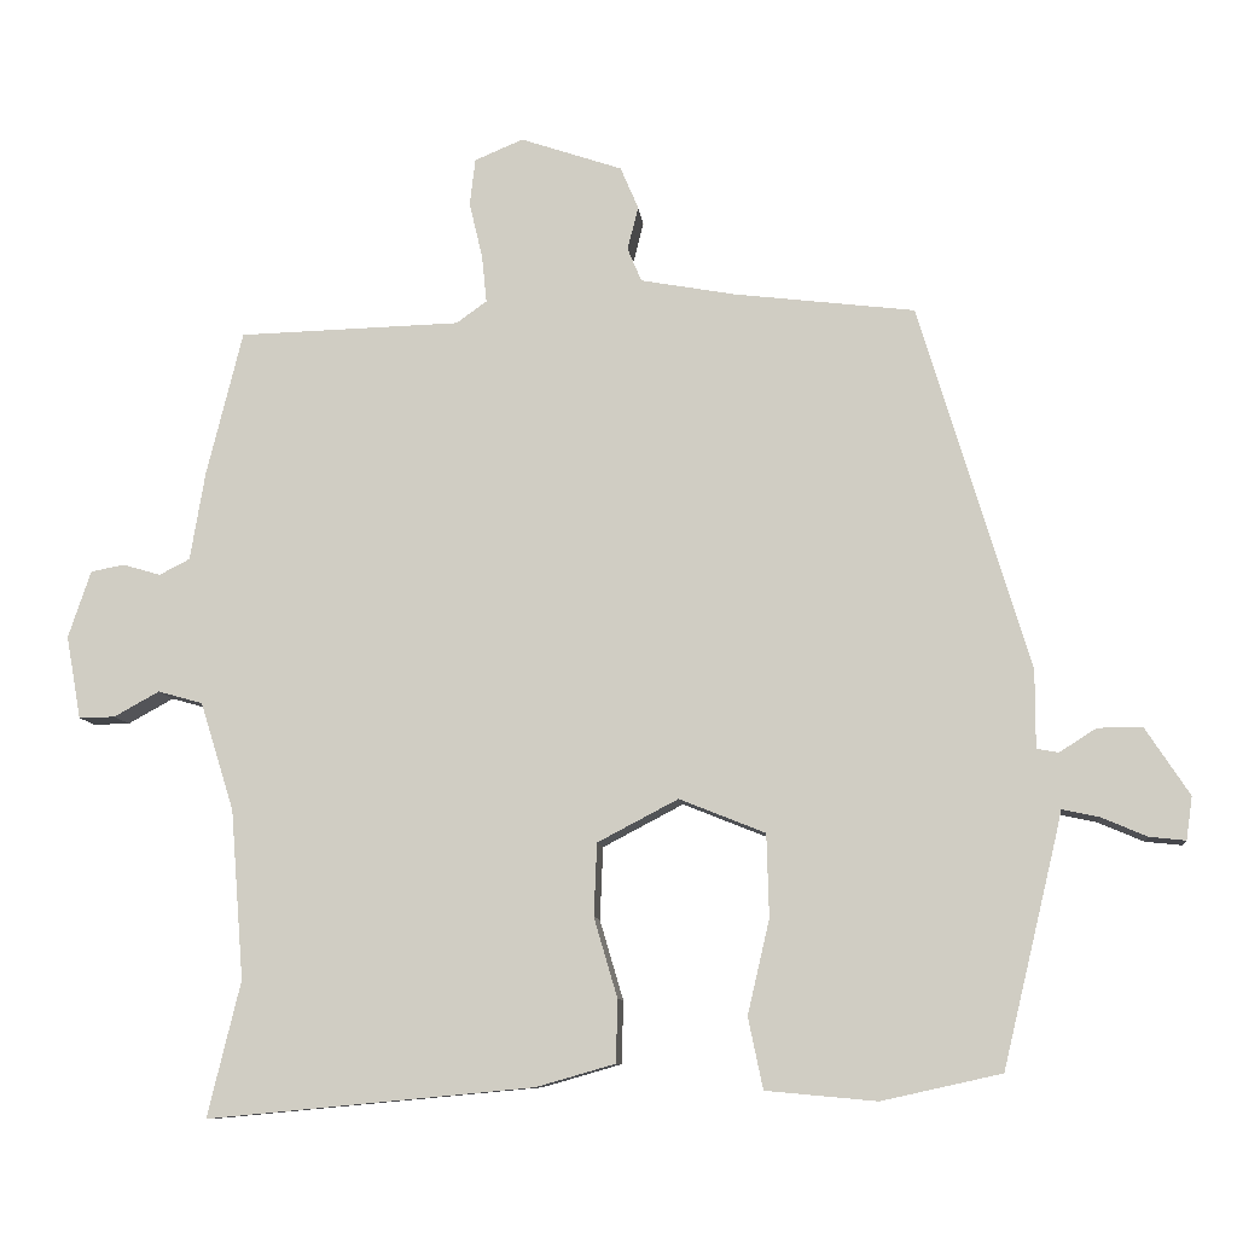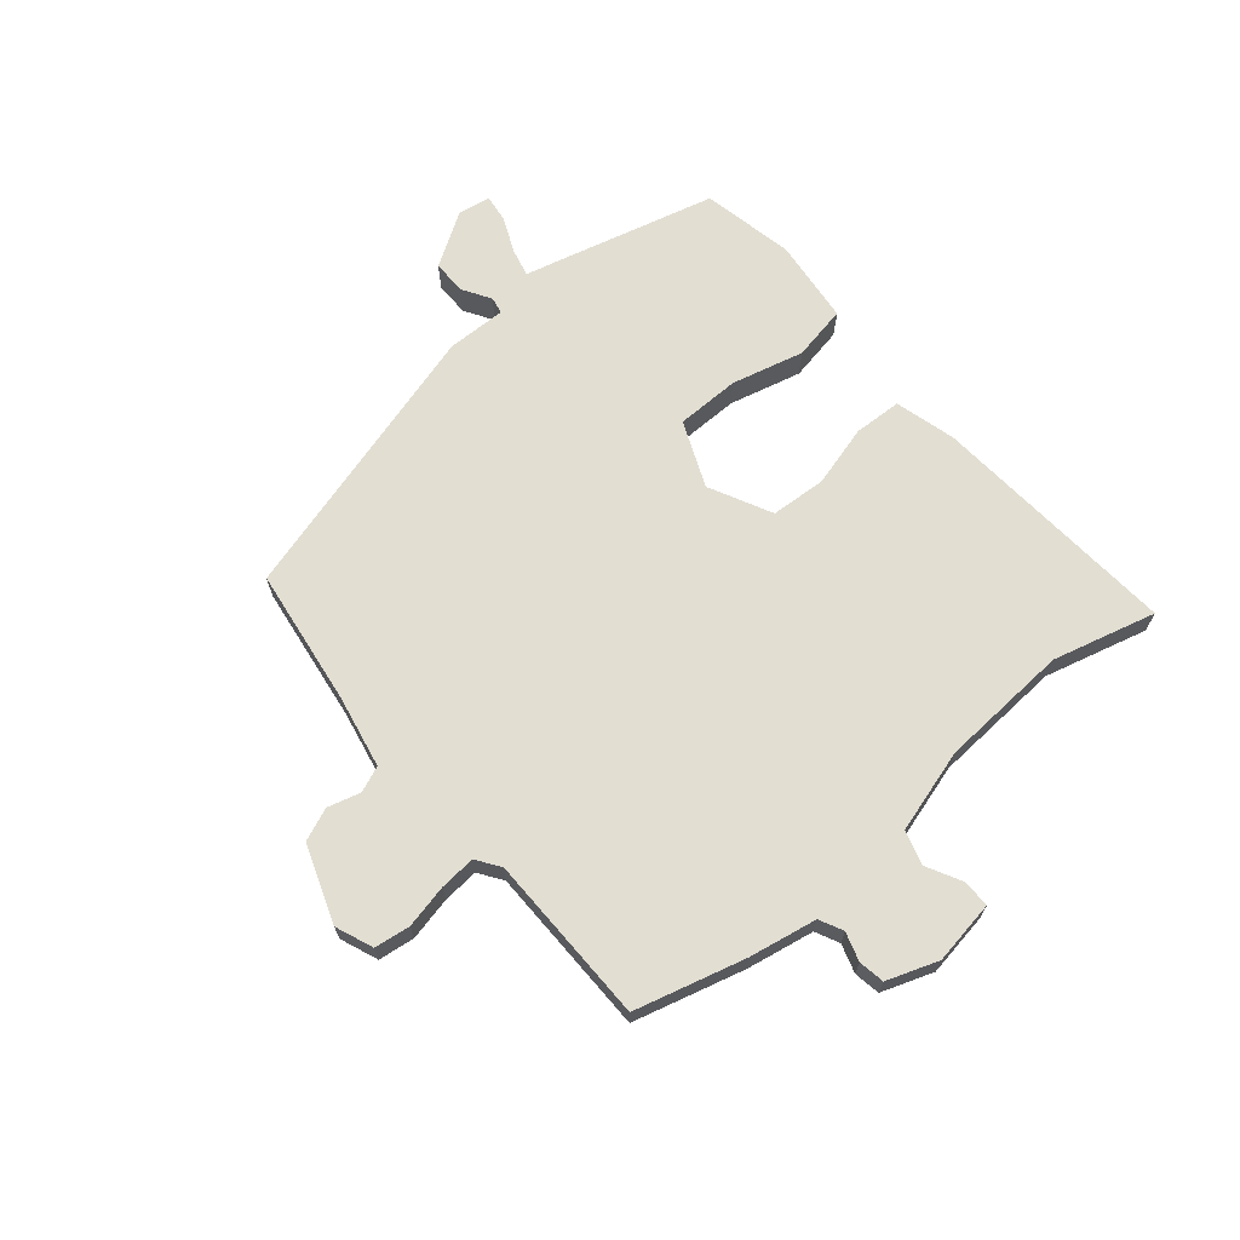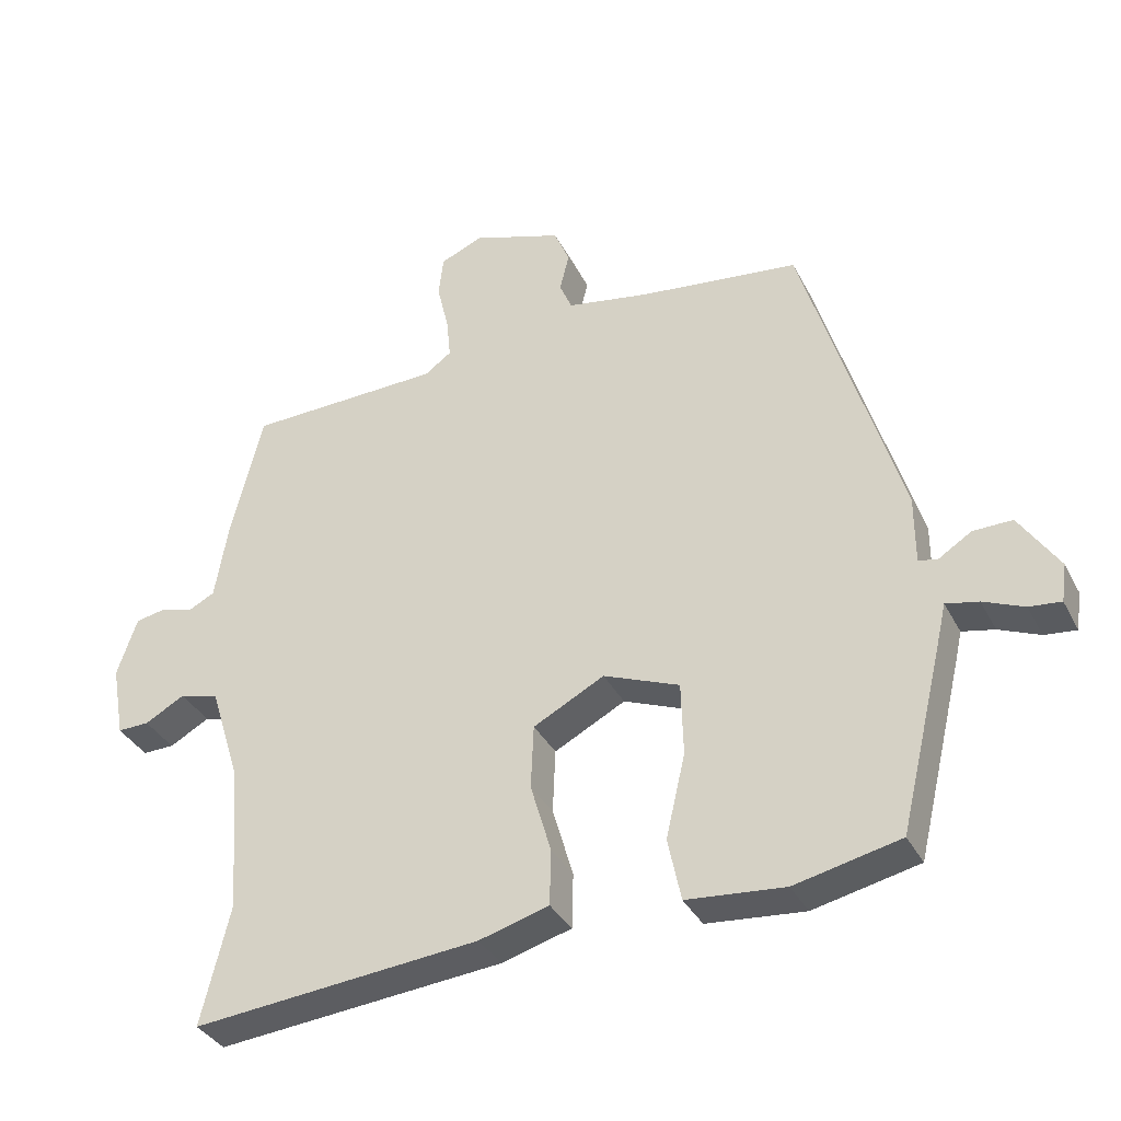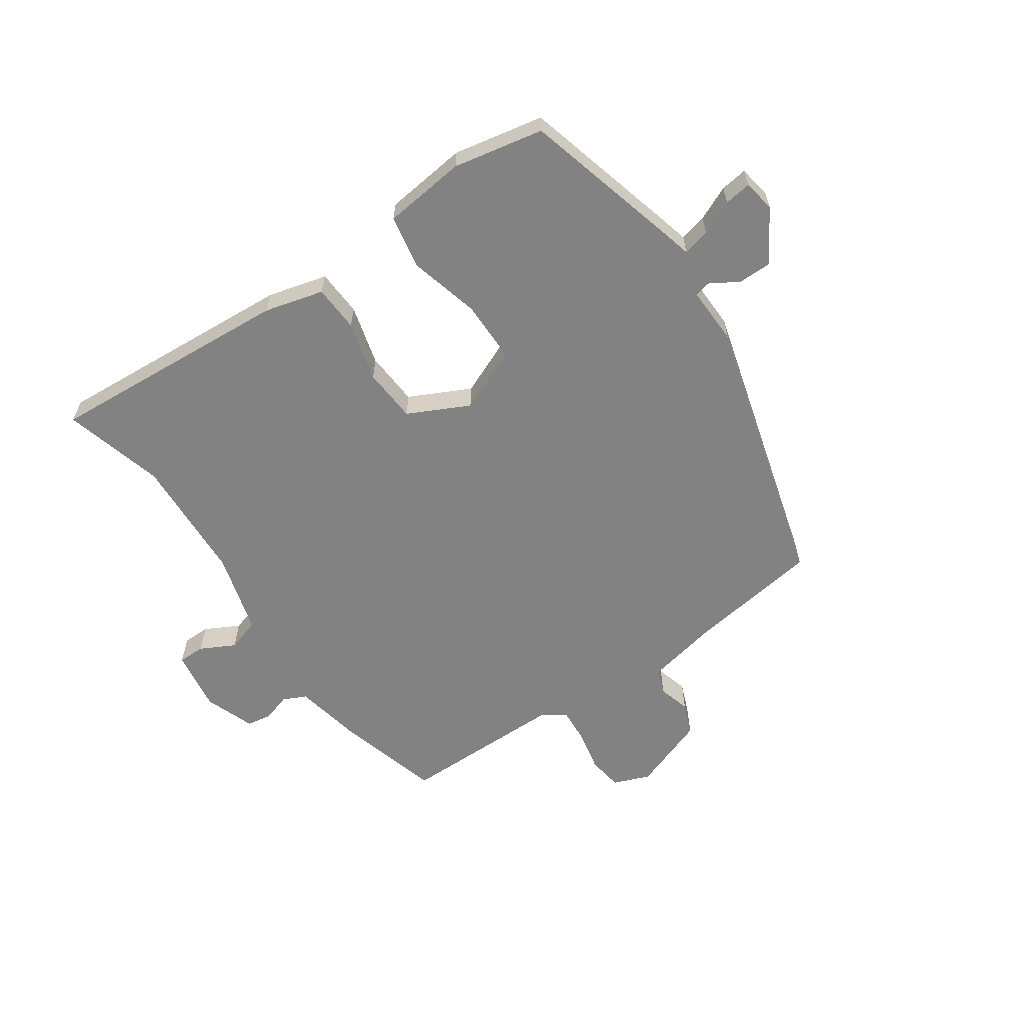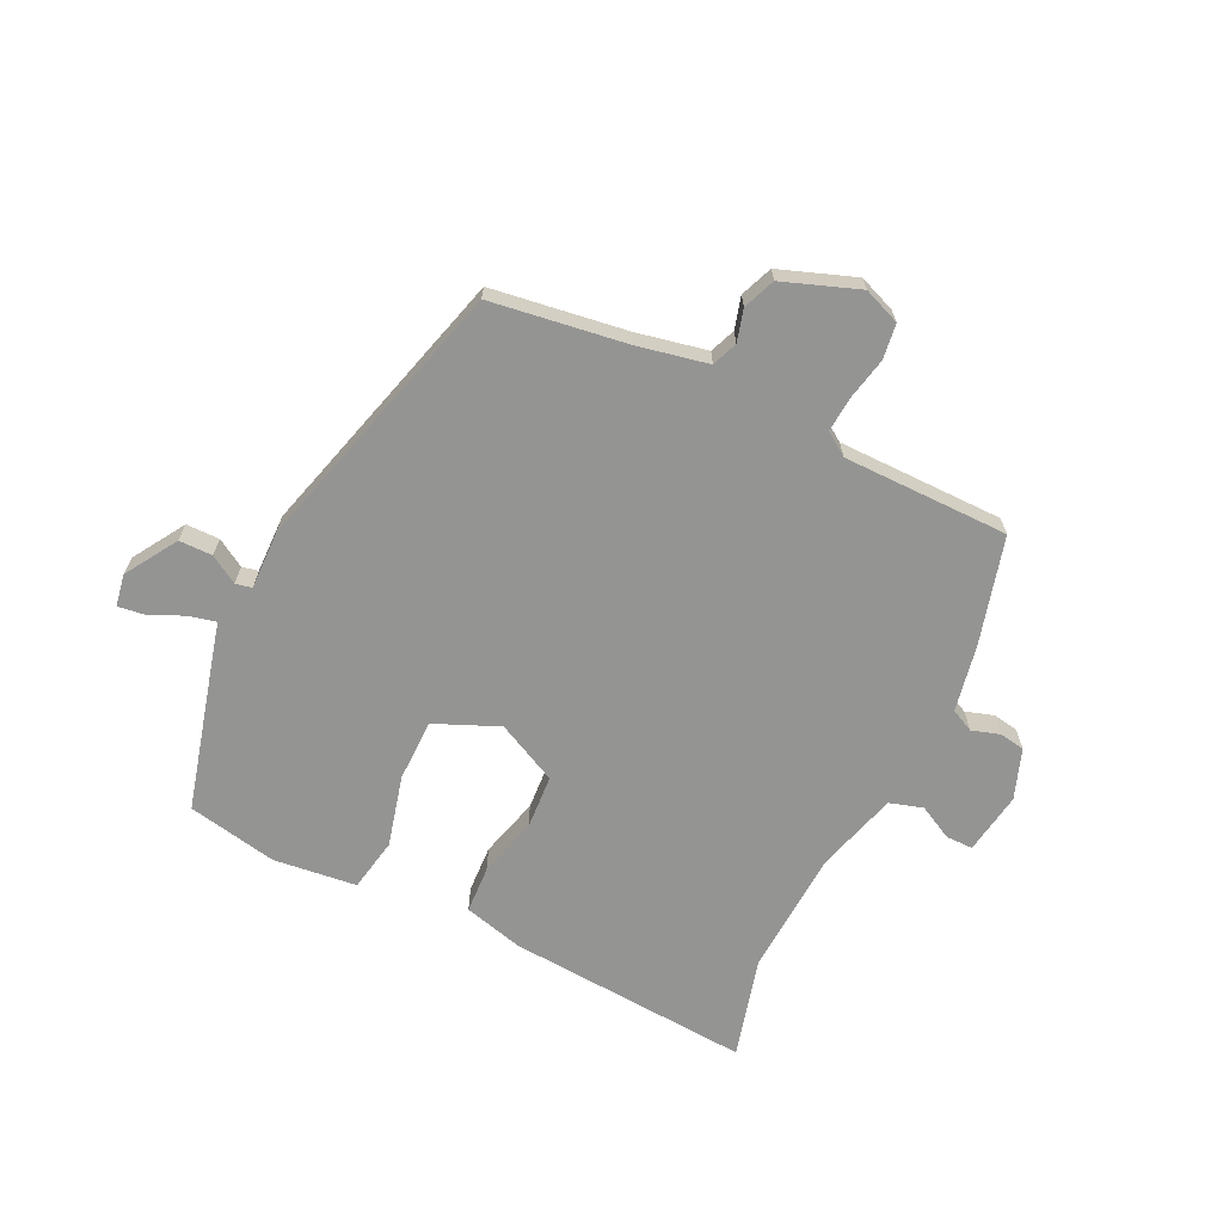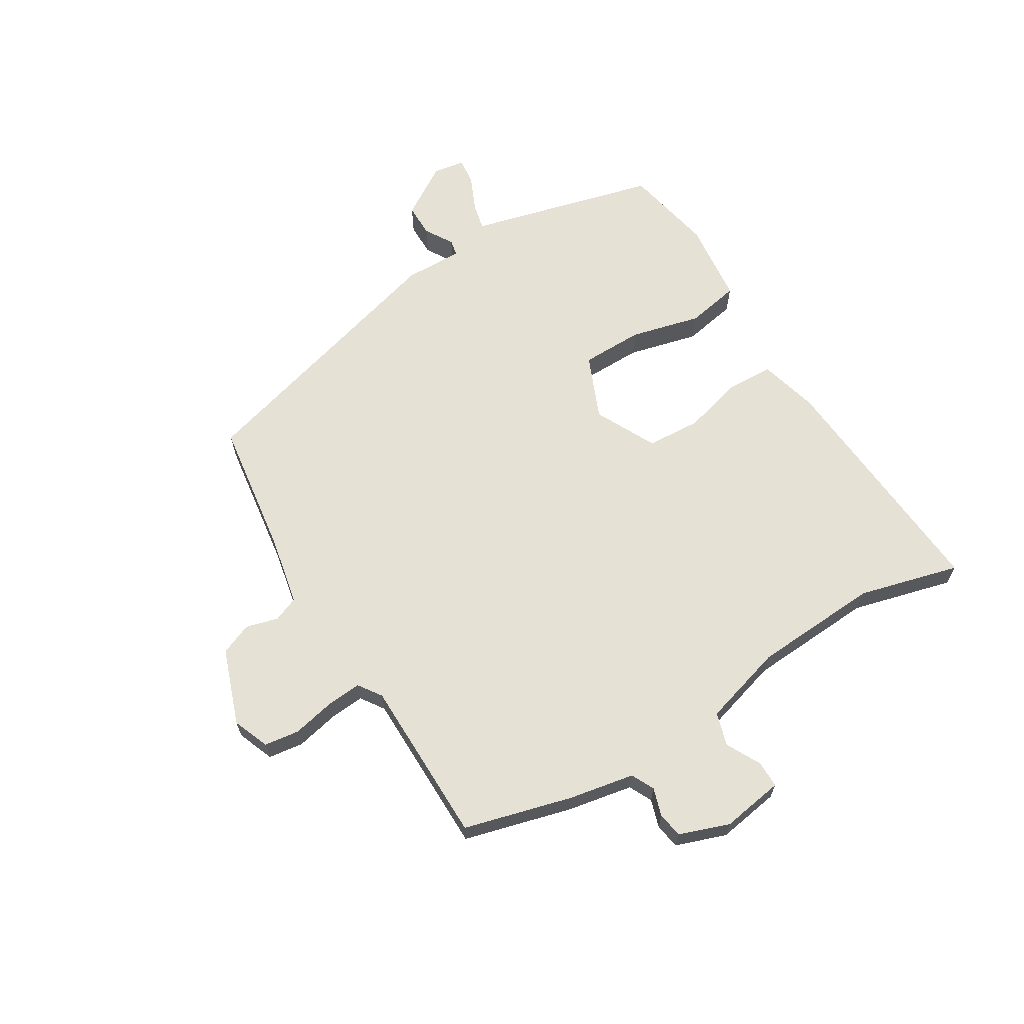
<metadata>
{"format":"obj","ext":"obj","renderer":"f3d","projection":"perspective","resolution":1024,"background":"white","views":[{"elev":-9.3,"azim":-174.0,"up":"+Z"},{"elev":67.8,"azim":51.0,"up":"+Y"},{"elev":-35.5,"azim":-155.5,"up":"+Z"},{"elev":-60.8,"azim":-144.1,"up":"+Y"},{"elev":-67.0,"azim":-24.4,"up":"+Y"},{"elev":65.1,"azim":59.8,"up":"+Y"}]}
</metadata>
<code>
v 0.472 0.07 -0.385
v 0.514 0.07 -0.558
v 0.097 0.07 -0.519
v -0.004 0.07 -0.49
v -0.006 0.07 -0.41
v 0.024 0.07 -0.308
v 0.02 0.07 -0.215
v -0.083 0.07 -0.161
v -0.193 0.07 -0.205
v -0.196 0.07 -0.311
v -0.168 0.07 -0.432
v -0.187 0.07 -0.523
v -0.329 0.07 -0.536
v -0.482 0.07 -0.502
v -0.549 0.07 -0.223
v -0.559 0.07 -0.179
v -0.606 0.07 -0.189
v -0.665 0.07 -0.214
v -0.711 0.07 -0.219
v -0.719 0.07 -0.164
v -0.662 0.07 -0.077
v -0.605 0.07 -0.078
v -0.558 0.07 -0.108
v -0.53 0.07 -0.103
v -0.53 0.07 -0.003
v -0.389 0.07 0.464
v -0.158 0.07 0.492
v -0.037 0.07 0.514
v -0.019 0.07 0.557
v -0.033 0.07 0.612
v -0.01 0.07 0.666
v 0.12 0.07 0.71
v 0.182 0.07 0.684
v 0.189 0.07 0.624
v 0.172 0.07 0.552
v 0.166 0.07 0.492
v 0.205 0.07 0.464
v 0.488 0.07 0.456
v 0.534 0.07 0.271
v 0.553 0.07 0.158
v 0.592 0.07 0.138
v 0.64 0.07 0.152
v 0.683 0.07 0.144
v 0.712 0.07 0.058
v 0.693 0.07 -0.048
v 0.647 0.07 -0.047
v 0.589 0.07 -0.015
v 0.532 0.07 -0.031
v 0.489 0.07 -0.169
v 0.472 0 -0.385
v 0.514 0 -0.558
v 0.097 0 -0.519
v -0.004 0 -0.49
v -0.006 0 -0.41
v 0.024 0 -0.308
v 0.02 0 -0.215
v -0.083 0 -0.161
v -0.193 0 -0.205
v -0.196 0 -0.311
v -0.168 0 -0.432
v -0.187 0 -0.523
v -0.329 0 -0.536
v -0.482 0 -0.502
v -0.549 0 -0.223
v -0.559 0 -0.179
v -0.606 0 -0.189
v -0.665 0 -0.214
v -0.711 0 -0.219
v -0.719 0 -0.164
v -0.662 0 -0.077
v -0.605 0 -0.078
v -0.558 0 -0.108
v -0.53 0 -0.103
v -0.53 0 -0.003
v -0.389 0 0.464
v -0.158 0 0.492
v -0.037 0 0.514
v -0.019 0 0.557
v -0.033 0 0.612
v -0.01 0 0.666
v 0.12 0 0.71
v 0.182 0 0.684
v 0.189 0 0.624
v 0.172 0 0.552
v 0.166 0 0.492
v 0.205 0 0.464
v 0.488 0 0.456
v 0.534 0 0.271
v 0.553 0 0.158
v 0.592 0 0.138
v 0.64 0 0.152
v 0.683 0 0.144
v 0.712 0 0.058
v 0.693 0 -0.048
v 0.647 0 -0.047
v 0.589 0 -0.015
v 0.532 0 -0.031
v 0.489 0 -0.169
f 45 46 47
f 44 45 47
f 43 44 47
f 42 43 47
f 41 42 47
f 40 41 47 48
f 40 48 49
f 39 40 49
f 38 39 49
f 37 38 49
f 33 34 35
f 32 33 35
f 31 32 35
f 30 31 35
f 29 30 35
f 28 29 35 36
f 37 49 1
f 36 37 1
f 28 36 1
f 27 28 1
f 21 22 23
f 20 21 23
f 19 20 23
f 18 19 23
f 17 18 23
f 16 17 23 24
f 15 16 24
f 14 15 24
f 13 14 24
f 12 13 24
f 11 12 24
f 10 11 24
f 24 25 26
f 10 24 26
f 9 10 26
f 4 5 6
f 3 4 6
f 2 3 6
f 1 2 6
f 1 6 7
f 27 1 7 8
f 8 9 26 27
f 96 95 94
f 96 94 93
f 96 93 92
f 96 92 91
f 96 91 90
f 97 96 90 89
f 98 97 89
f 98 89 88
f 98 88 87
f 98 87 86
f 84 83 82
f 84 82 81
f 84 81 80
f 84 80 79
f 84 79 78
f 85 84 78 77
f 50 98 86
f 50 86 85
f 50 85 77
f 50 77 76
f 72 71 70
f 72 70 69
f 72 69 68
f 72 68 67
f 72 67 66
f 73 72 66 65
f 73 65 64
f 73 64 63
f 73 63 62
f 73 62 61
f 73 61 60
f 73 60 59
f 75 74 73
f 75 73 59
f 75 59 58
f 55 54 53
f 55 53 52
f 55 52 51
f 55 51 50
f 56 55 50
f 57 56 50 76
f 76 75 58 57
f 1 50 51 2
f 2 51 52 3
f 3 52 53 4
f 4 53 54 5
f 5 54 55 6
f 6 55 56 7
f 7 56 57 8
f 8 57 58 9
f 9 58 59 10
f 10 59 60 11
f 11 60 61 12
f 12 61 62 13
f 13 62 63 14
f 14 63 64 15
f 15 64 65 16
f 16 65 66 17
f 17 66 67 18
f 18 67 68 19
f 19 68 69 20
f 20 69 70 21
f 21 70 71 22
f 22 71 72 23
f 23 72 73 24
f 24 73 74 25
f 25 74 75 26
f 26 75 76 27
f 27 76 77 28
f 28 77 78 29
f 29 78 79 30
f 30 79 80 31
f 31 80 81 32
f 32 81 82 33
f 33 82 83 34
f 34 83 84 35
f 35 84 85 36
f 36 85 86 37
f 37 86 87 38
f 38 87 88 39
f 39 88 89 40
f 40 89 90 41
f 41 90 91 42
f 42 91 92 43
f 43 92 93 44
f 44 93 94 45
f 45 94 95 46
f 46 95 96 47
f 47 96 97 48
f 48 97 98 49
f 49 98 50 1

</code>
